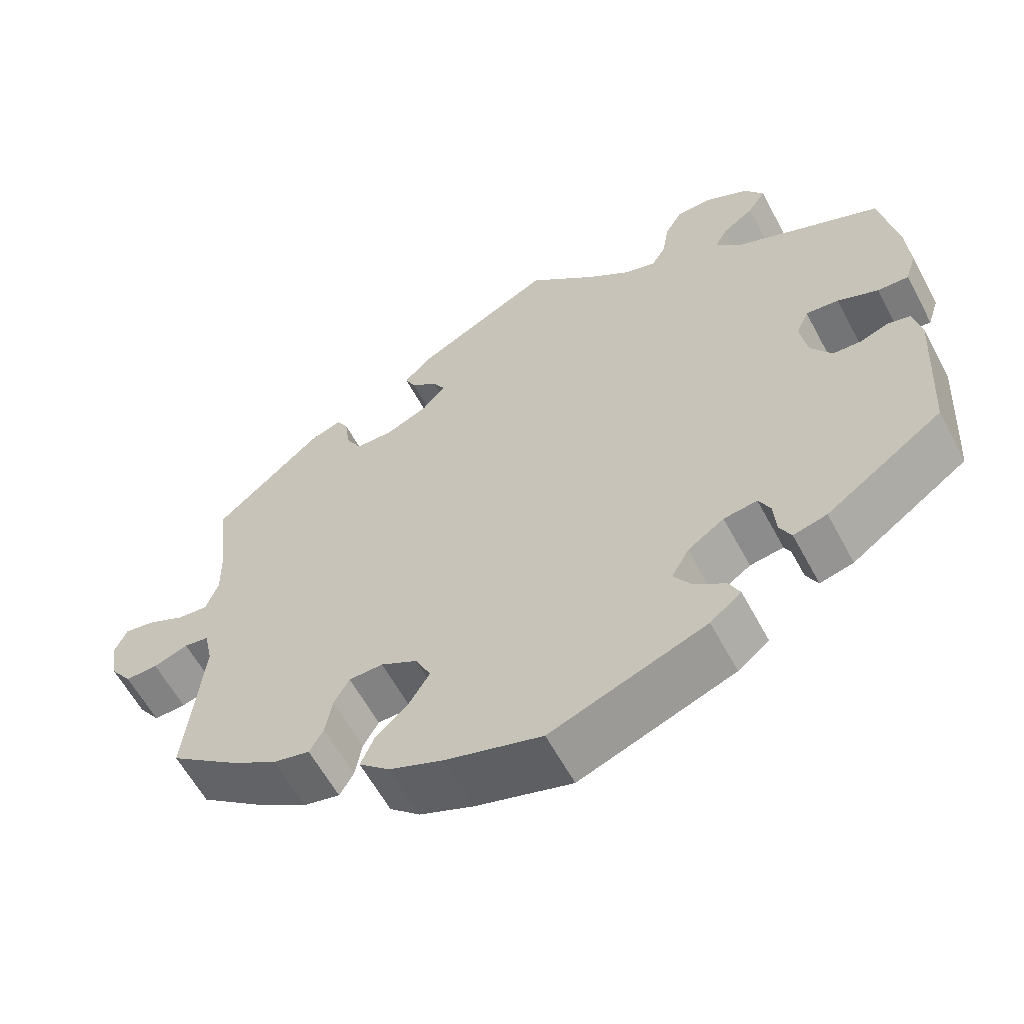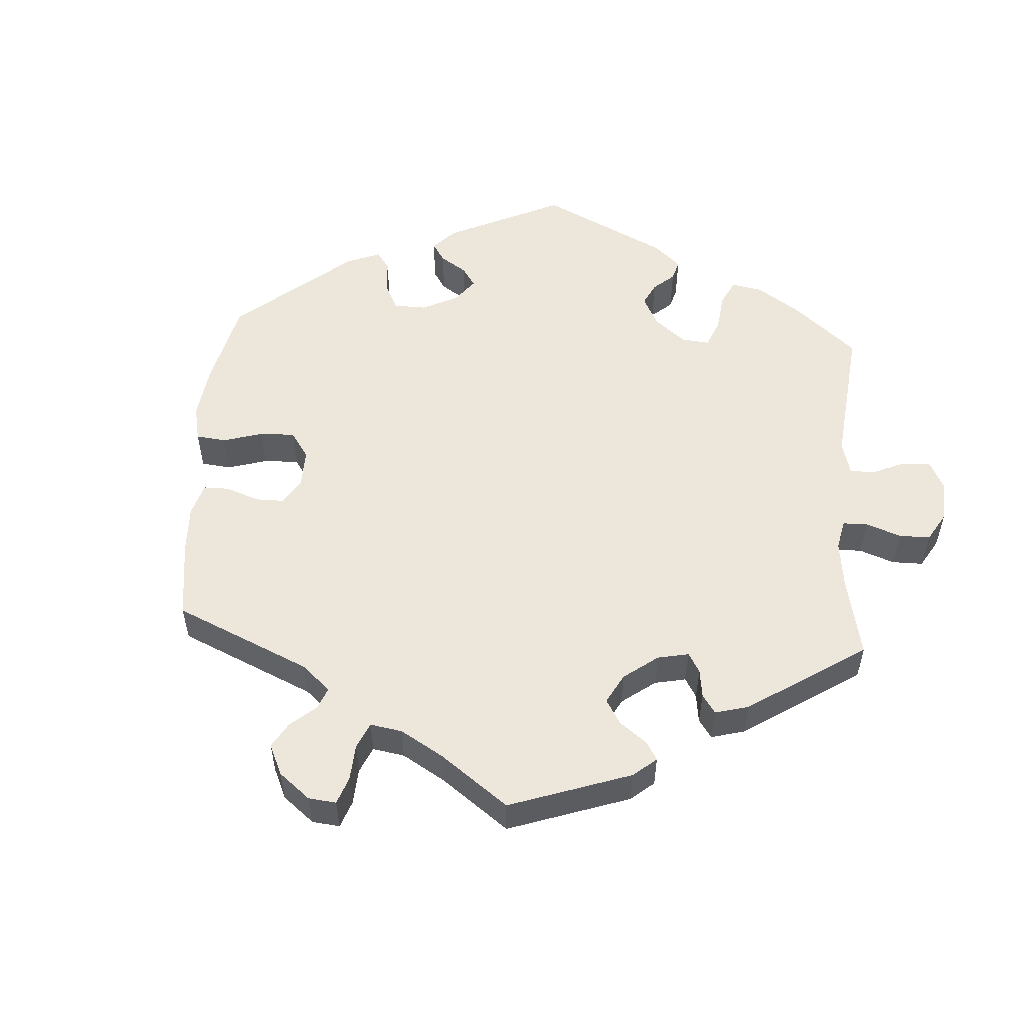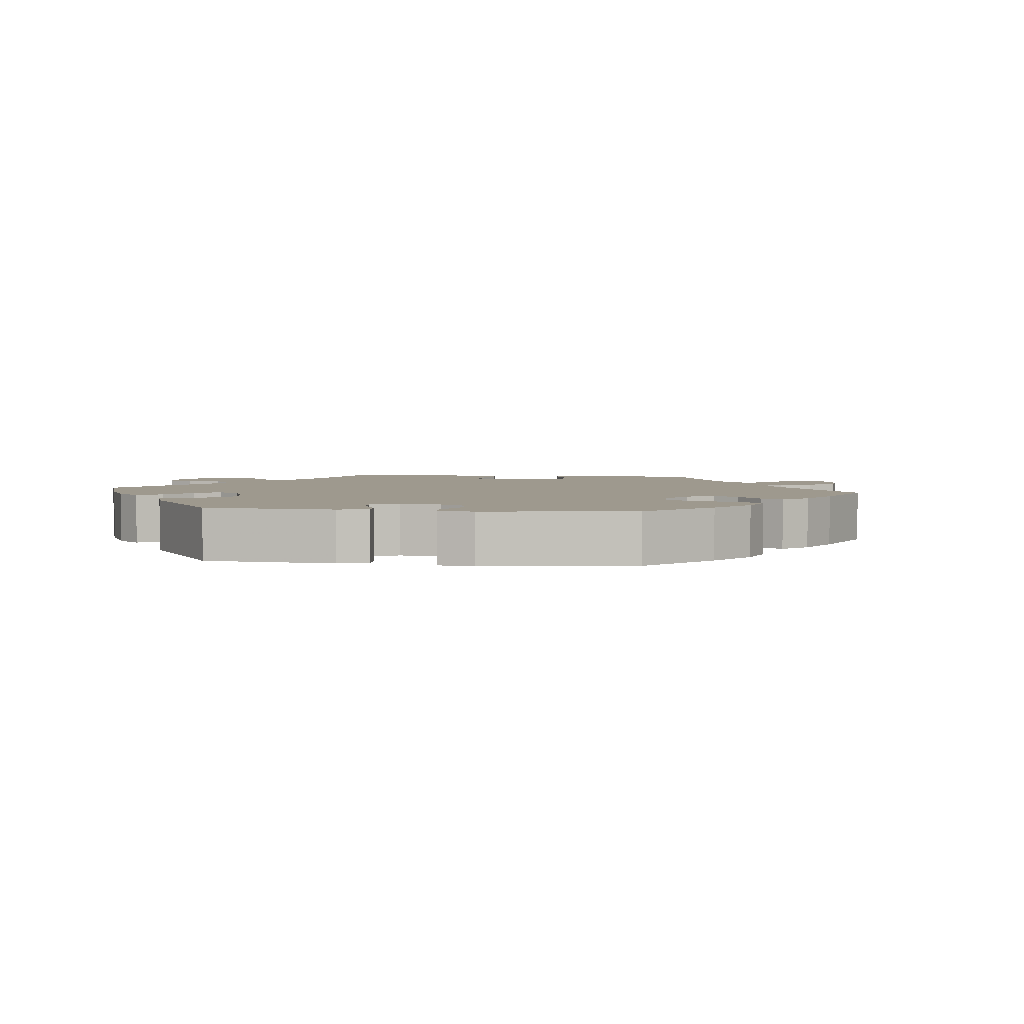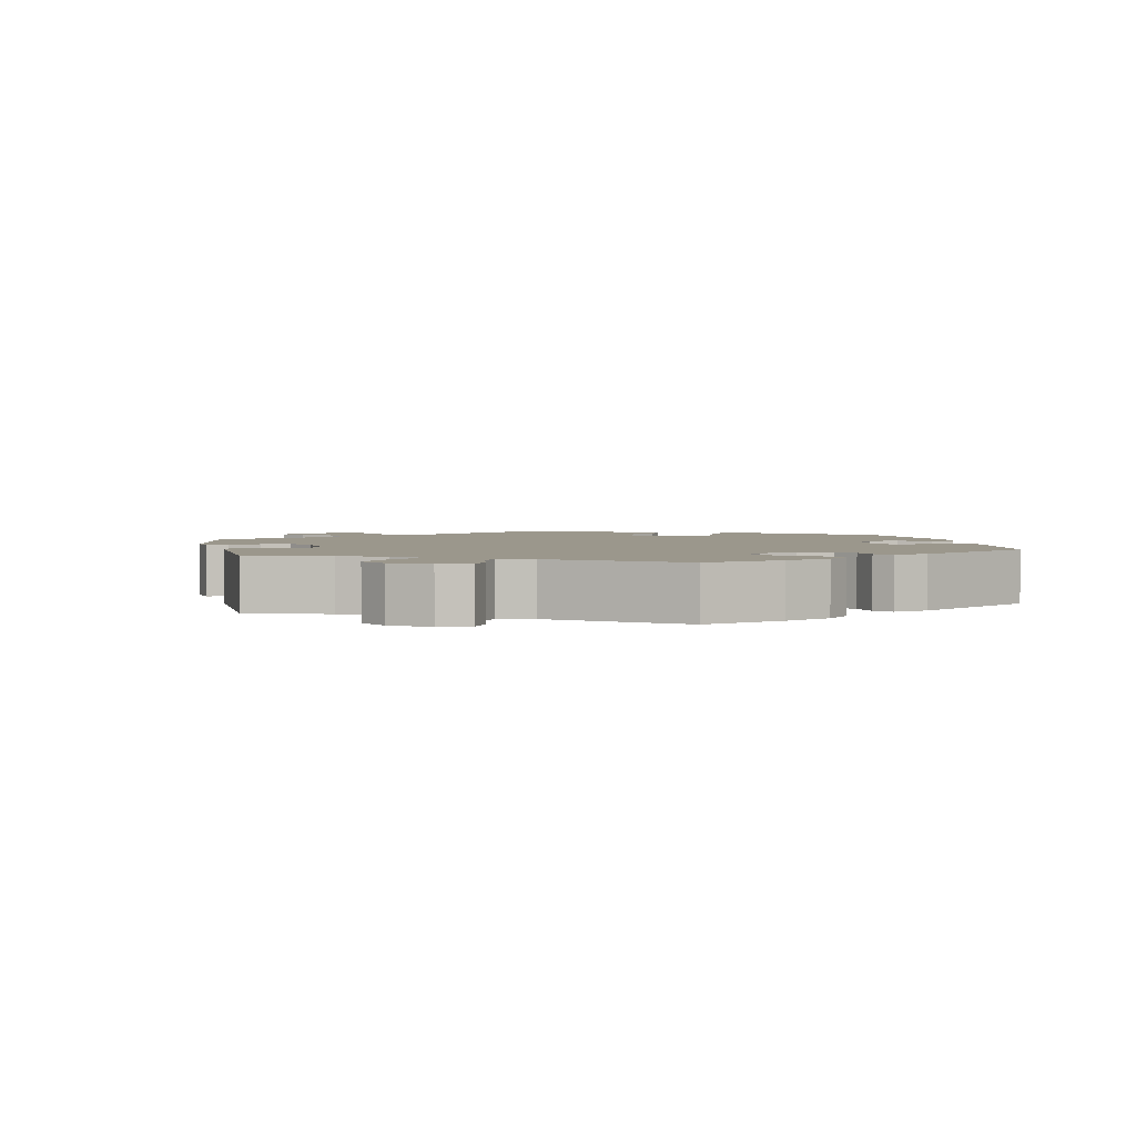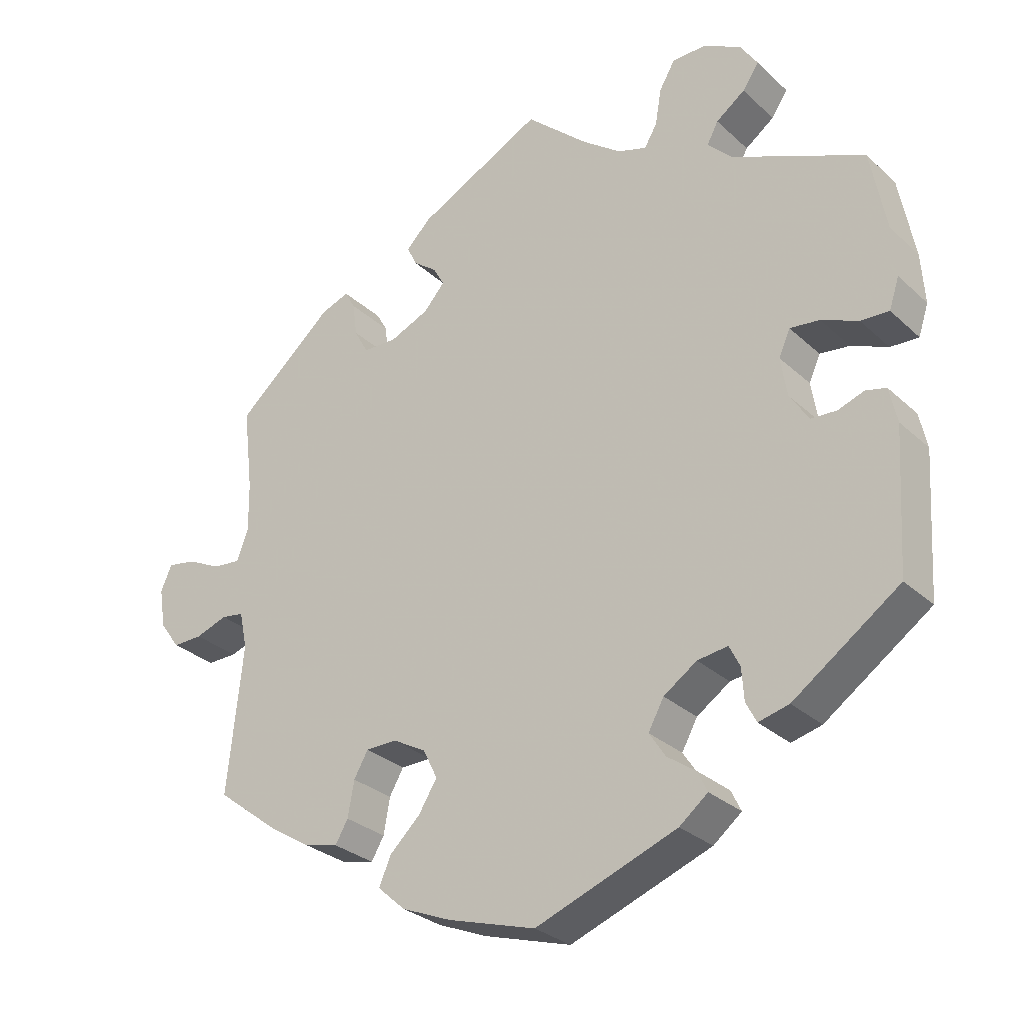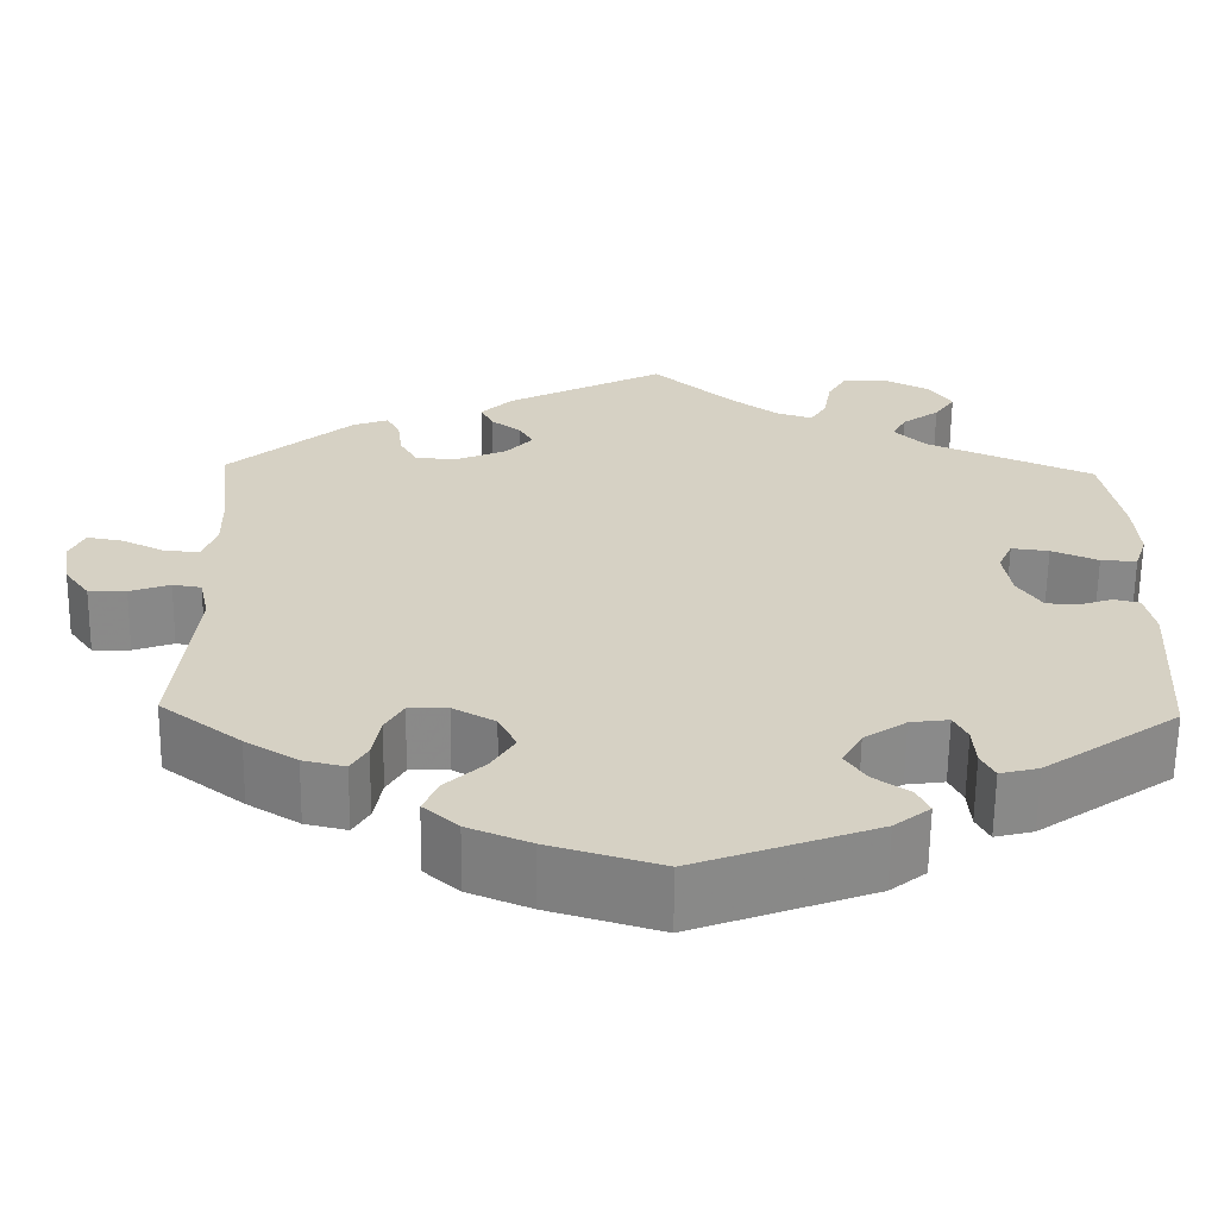
<metadata>
{"format":"obj","ext":"obj","renderer":"f3d","projection":"perspective","resolution":1024,"background":"white","views":[{"elev":-60.1,"azim":28.1,"up":"+Z"},{"elev":53.9,"azim":-56.1,"up":"+Y"},{"elev":3.5,"azim":157.6,"up":"+Y"},{"elev":2.7,"azim":49.0,"up":"+Y"},{"elev":-29.1,"azim":36.9,"up":"+Z"},{"elev":-63.2,"azim":-0.7,"up":"+Z"}]}
</metadata>
<code>
v -0.124 0.07 -0.541
v -0.194 0.07 -0.512
v -0.233 0.07 -0.477
v -0.216 0.07 -0.438
v -0.173 0.07 -0.397
v -0.147 0.07 -0.355
v -0.167 0.07 -0.314
v -0.214 0.07 -0.288
v -0.258 0.07 -0.289
v -0.278 0.07 -0.324
v -0.287 0.07 -0.374
v -0.305 0.07 -0.405
v -0.352 0.07 -0.394
v -0.41 0.07 -0.358
v -0.5 0.07 -0.289
v -0.478 0.07 -0.081
v -0.489 0.07 -0.029
v -0.521 0.07 -0.024
v -0.566 0.07 -0.04
v -0.608 0.07 -0.041
v -0.636 0.07 -0.002
v -0.645 0.07 0.054
v -0.629 0.07 0.09
v -0.589 0.07 0.083
v -0.542 0.07 0.06
v -0.502 0.07 0.056
v -0.486 0.07 0.099
v -0.487 0.07 0.169
v -0.501 0.07 0.288
v -0.363 0.07 0.408
v -0.323 0.07 0.423
v -0.308 0.07 0.396
v -0.302 0.07 0.349
v -0.282 0.07 0.313
v -0.234 0.07 0.312
v -0.179 0.07 0.336
v -0.149 0.07 0.37
v -0.165 0.07 0.398
v -0.198 0.07 0.423
v -0.212 0.07 0.452
v -0.177 0.07 0.487
v 0 0.07 0.578
v 0.088 0.07 0.499
v 0.143 0.07 0.458
v 0.184 0.07 0.445
v 0.202 0.07 0.475
v 0.211 0.07 0.527
v 0.233 0.07 0.565
v 0.28 0.07 0.566
v 0.334 0.07 0.538
v 0.359 0.07 0.5
v 0.336 0.07 0.466
v 0.295 0.07 0.436
v 0.279 0.07 0.406
v 0.314 0.07 0.371
v 0.501 0.07 0.289
v 0.523 0.07 0.173
v 0.528 0.07 0.102
v 0.514 0.07 0.059
v 0.474 0.07 0.061
v 0.422 0.07 0.083
v 0.38 0.07 0.088
v 0.364 0.07 0.052
v 0.373 0.07 -0.004
v 0.4 0.07 -0.045
v 0.436 0.07 -0.047
v 0.473 0.07 -0.034
v 0.502 0.07 -0.041
v 0.513 0.07 -0.091
v 0.501 0.07 -0.289
v 0.351 0.07 -0.394
v 0.308 0.07 -0.405
v 0.293 0.07 -0.376
v 0.29 0.07 -0.331
v 0.275 0.07 -0.301
v 0.232 0.07 -0.307
v 0.185 0.07 -0.339
v 0.163 0.07 -0.379
v 0.186 0.07 -0.414
v 0.226 0.07 -0.442
v 0.24 0.07 -0.471
v 0.2 0.07 -0.503
v 0 0.07 -0.578
v -0.124 0 -0.541
v -0.194 0 -0.512
v -0.233 0 -0.477
v -0.216 0 -0.438
v -0.173 0 -0.397
v -0.147 0 -0.355
v -0.167 0 -0.314
v -0.214 0 -0.288
v -0.258 0 -0.289
v -0.278 0 -0.324
v -0.287 0 -0.374
v -0.305 0 -0.405
v -0.352 0 -0.394
v -0.41 0 -0.358
v -0.5 0 -0.289
v -0.478 0 -0.081
v -0.489 0 -0.029
v -0.521 0 -0.024
v -0.566 0 -0.04
v -0.608 0 -0.041
v -0.636 0 -0.002
v -0.645 0 0.054
v -0.629 0 0.09
v -0.589 0 0.083
v -0.542 0 0.06
v -0.502 0 0.056
v -0.486 0 0.099
v -0.487 0 0.169
v -0.501 0 0.288
v -0.363 0 0.408
v -0.323 0 0.423
v -0.308 0 0.396
v -0.302 0 0.349
v -0.282 0 0.313
v -0.234 0 0.312
v -0.179 0 0.336
v -0.149 0 0.37
v -0.165 0 0.398
v -0.198 0 0.423
v -0.212 0 0.452
v -0.177 0 0.487
v 0 0 0.578
v 0.088 0 0.499
v 0.143 0 0.458
v 0.184 0 0.445
v 0.202 0 0.475
v 0.211 0 0.527
v 0.233 0 0.565
v 0.28 0 0.566
v 0.334 0 0.538
v 0.359 0 0.5
v 0.336 0 0.466
v 0.295 0 0.436
v 0.279 0 0.406
v 0.314 0 0.371
v 0.501 0 0.289
v 0.523 0 0.173
v 0.528 0 0.102
v 0.514 0 0.059
v 0.474 0 0.061
v 0.422 0 0.083
v 0.38 0 0.088
v 0.364 0 0.052
v 0.373 0 -0.004
v 0.4 0 -0.045
v 0.436 0 -0.047
v 0.473 0 -0.034
v 0.502 0 -0.041
v 0.513 0 -0.091
v 0.501 0 -0.289
v 0.351 0 -0.394
v 0.308 0 -0.405
v 0.293 0 -0.376
v 0.29 0 -0.331
v 0.275 0 -0.301
v 0.232 0 -0.307
v 0.185 0 -0.339
v 0.163 0 -0.379
v 0.186 0 -0.414
v 0.226 0 -0.442
v 0.24 0 -0.471
v 0.2 0 -0.503
v 0 0 -0.578
f 79 80 81 82
f 78 79 82 83
f 77 78 83 1
f 71 72 73 74
f 71 74 75
f 70 71 75
f 69 70 75
f 66 67 68 69
f 65 66 69 75
f 64 65 75 76
f 58 59 60 61
f 58 61 62
f 55 56 57 58
f 54 55 58 62
f 50 51 52 53
f 50 53 54
f 49 50 54
f 46 47 48 49
f 45 46 49 54
f 44 45 54 62
f 40 41 42 43
f 38 39 40 43
f 37 38 43 44
f 36 37 44 62
f 30 31 32 33
f 28 29 30 33
f 27 28 33 34
f 26 27 34 35
f 22 23 24 25
f 22 25 26
f 21 22 26
f 18 19 20 21
f 17 18 21 26
f 16 17 26 35
f 10 11 12 13
f 9 10 13 14
f 2 3 4 5
f 2 5 6
f 1 2 6
f 77 1 6
f 63 64 76 77
f 63 77 6 7
f 62 63 7 8
f 36 62 8 9
f 15 16 35 36
f 9 14 15 36
f 165 164 163 162
f 166 165 162 161
f 84 166 161 160
f 157 156 155 154
f 158 157 154
f 158 154 153
f 158 153 152
f 152 151 150 149
f 158 152 149 148
f 159 158 148 147
f 144 143 142 141
f 145 144 141
f 141 140 139 138
f 145 141 138 137
f 136 135 134 133
f 137 136 133
f 137 133 132
f 132 131 130 129
f 137 132 129 128
f 145 137 128 127
f 126 125 124 123
f 126 123 122 121
f 127 126 121 120
f 145 127 120 119
f 116 115 114 113
f 116 113 112 111
f 117 116 111 110
f 118 117 110 109
f 108 107 106 105
f 109 108 105
f 109 105 104
f 104 103 102 101
f 109 104 101 100
f 118 109 100 99
f 96 95 94 93
f 97 96 93 92
f 88 87 86 85
f 89 88 85
f 89 85 84
f 89 84 160
f 160 159 147 146
f 90 89 160 146
f 91 90 146 145
f 92 91 145 119
f 119 118 99 98
f 119 98 97 92
f 1 84 85 2
f 2 85 86 3
f 3 86 87 4
f 4 87 88 5
f 5 88 89 6
f 6 89 90 7
f 7 90 91 8
f 8 91 92 9
f 9 92 93 10
f 10 93 94 11
f 11 94 95 12
f 12 95 96 13
f 13 96 97 14
f 14 97 98 15
f 15 98 99 16
f 16 99 100 17
f 17 100 101 18
f 18 101 102 19
f 19 102 103 20
f 20 103 104 21
f 21 104 105 22
f 22 105 106 23
f 23 106 107 24
f 24 107 108 25
f 25 108 109 26
f 26 109 110 27
f 27 110 111 28
f 28 111 112 29
f 29 112 113 30
f 30 113 114 31
f 31 114 115 32
f 32 115 116 33
f 33 116 117 34
f 34 117 118 35
f 35 118 119 36
f 36 119 120 37
f 37 120 121 38
f 38 121 122 39
f 39 122 123 40
f 40 123 124 41
f 41 124 125 42
f 42 125 126 43
f 43 126 127 44
f 44 127 128 45
f 45 128 129 46
f 46 129 130 47
f 47 130 131 48
f 48 131 132 49
f 49 132 133 50
f 50 133 134 51
f 51 134 135 52
f 52 135 136 53
f 53 136 137 54
f 54 137 138 55
f 55 138 139 56
f 56 139 140 57
f 57 140 141 58
f 58 141 142 59
f 59 142 143 60
f 60 143 144 61
f 61 144 145 62
f 62 145 146 63
f 63 146 147 64
f 64 147 148 65
f 65 148 149 66
f 66 149 150 67
f 67 150 151 68
f 68 151 152 69
f 69 152 153 70
f 70 153 154 71
f 71 154 155 72
f 72 155 156 73
f 73 156 157 74
f 74 157 158 75
f 75 158 159 76
f 76 159 160 77
f 77 160 161 78
f 78 161 162 79
f 79 162 163 80
f 80 163 164 81
f 81 164 165 82
f 82 165 166 83
f 83 166 84 1

</code>
